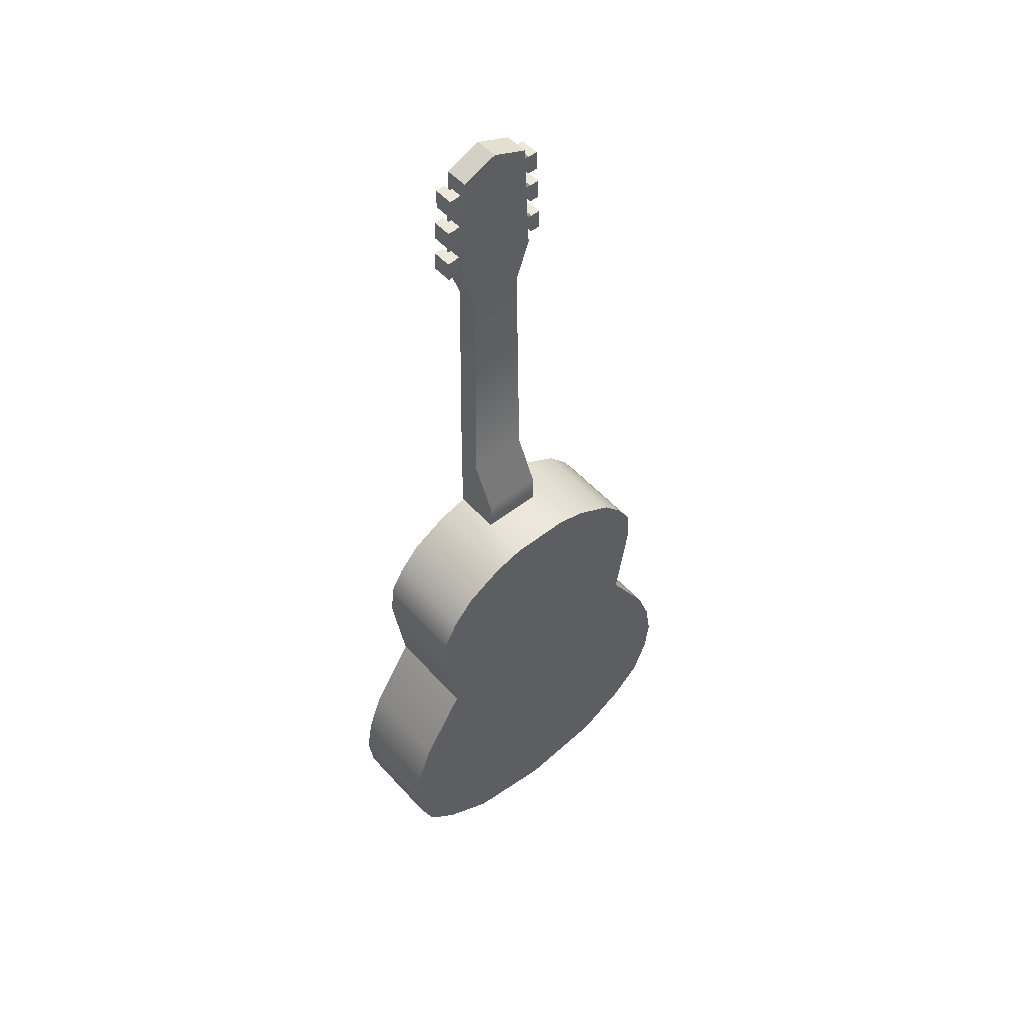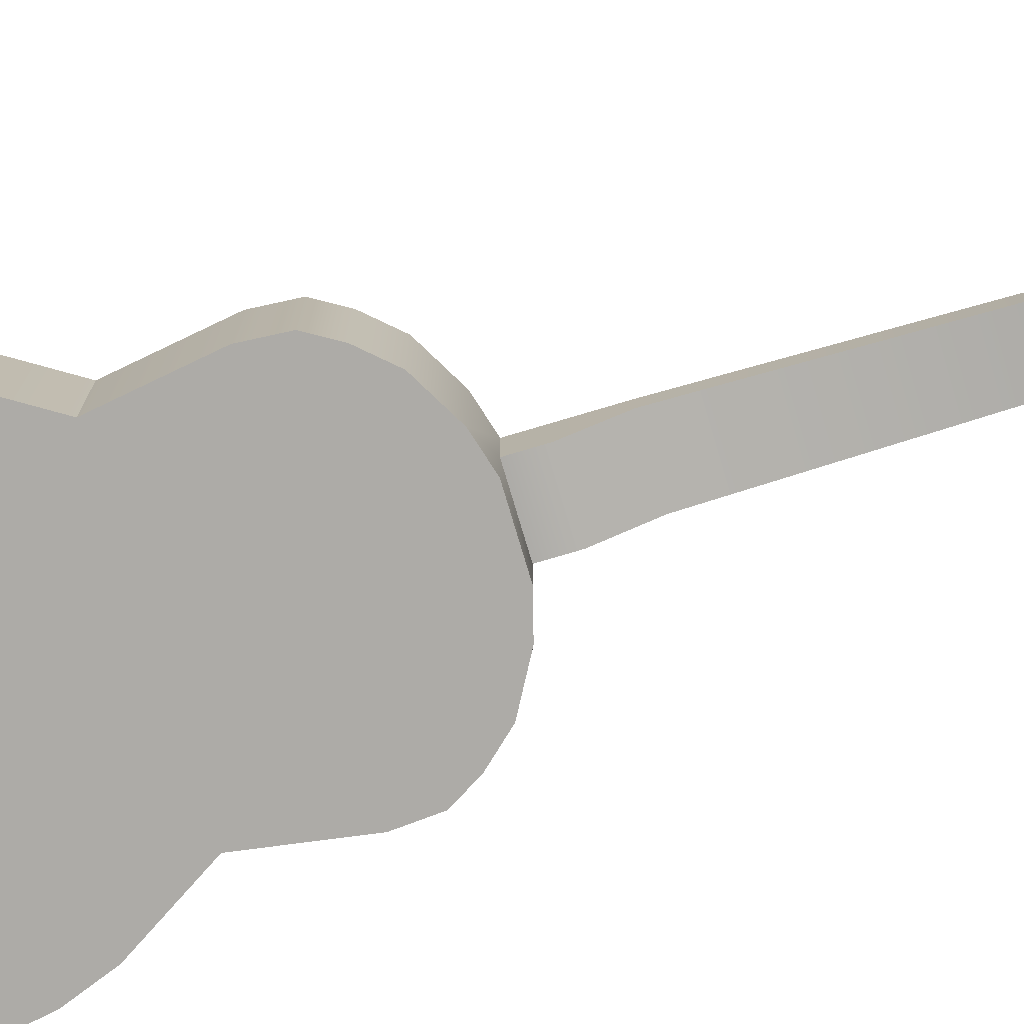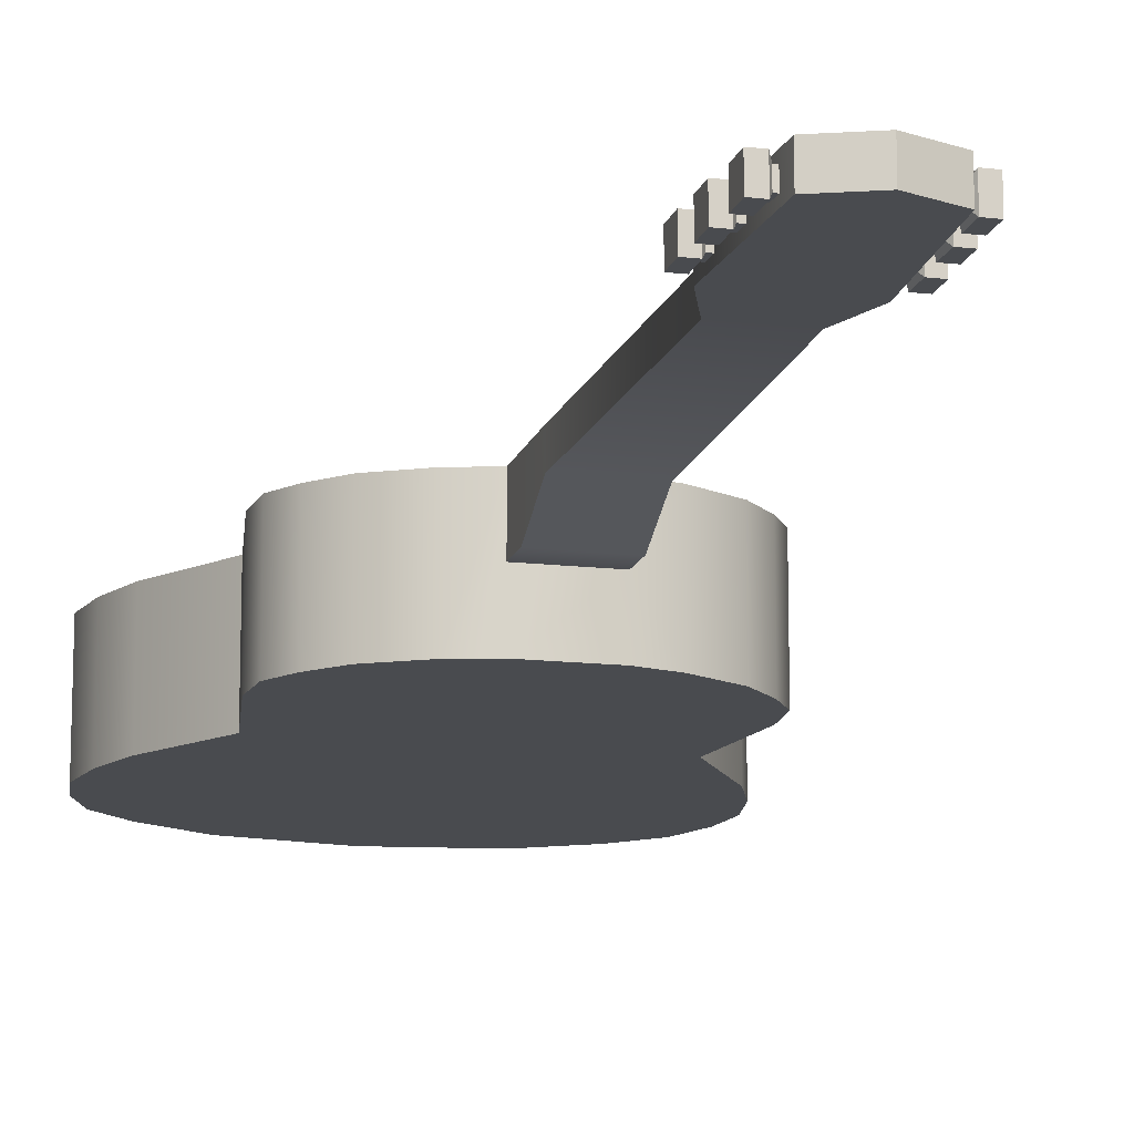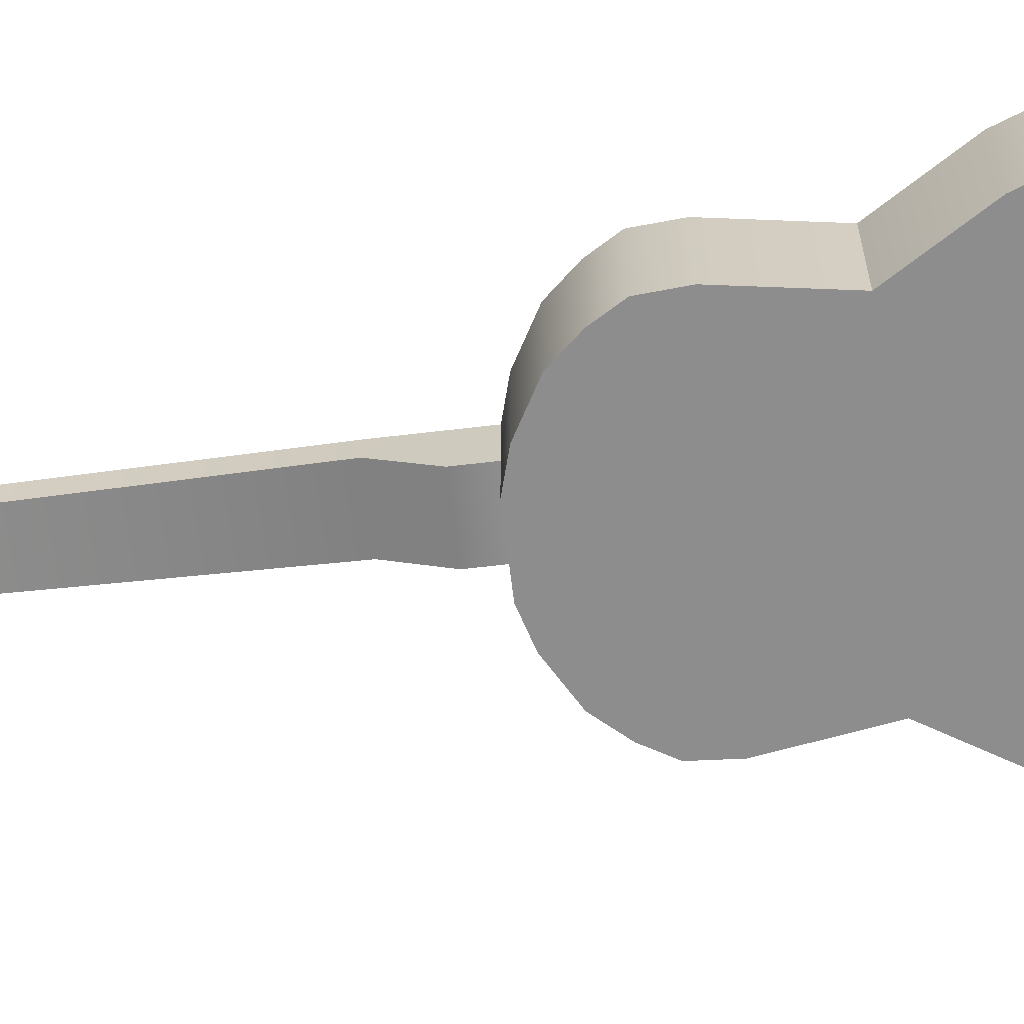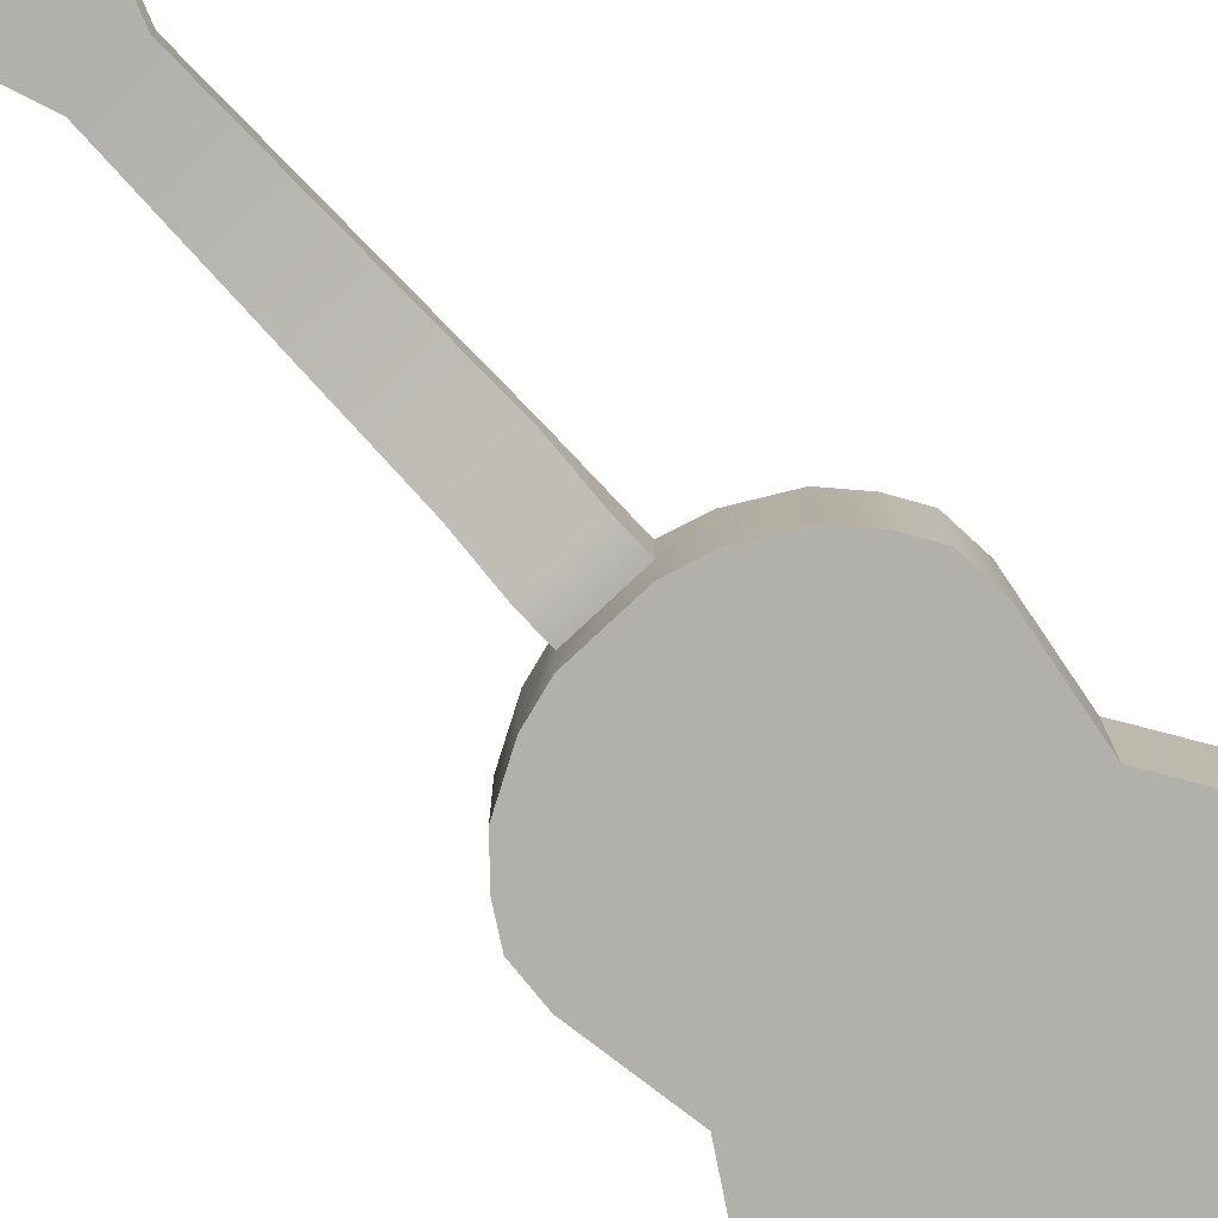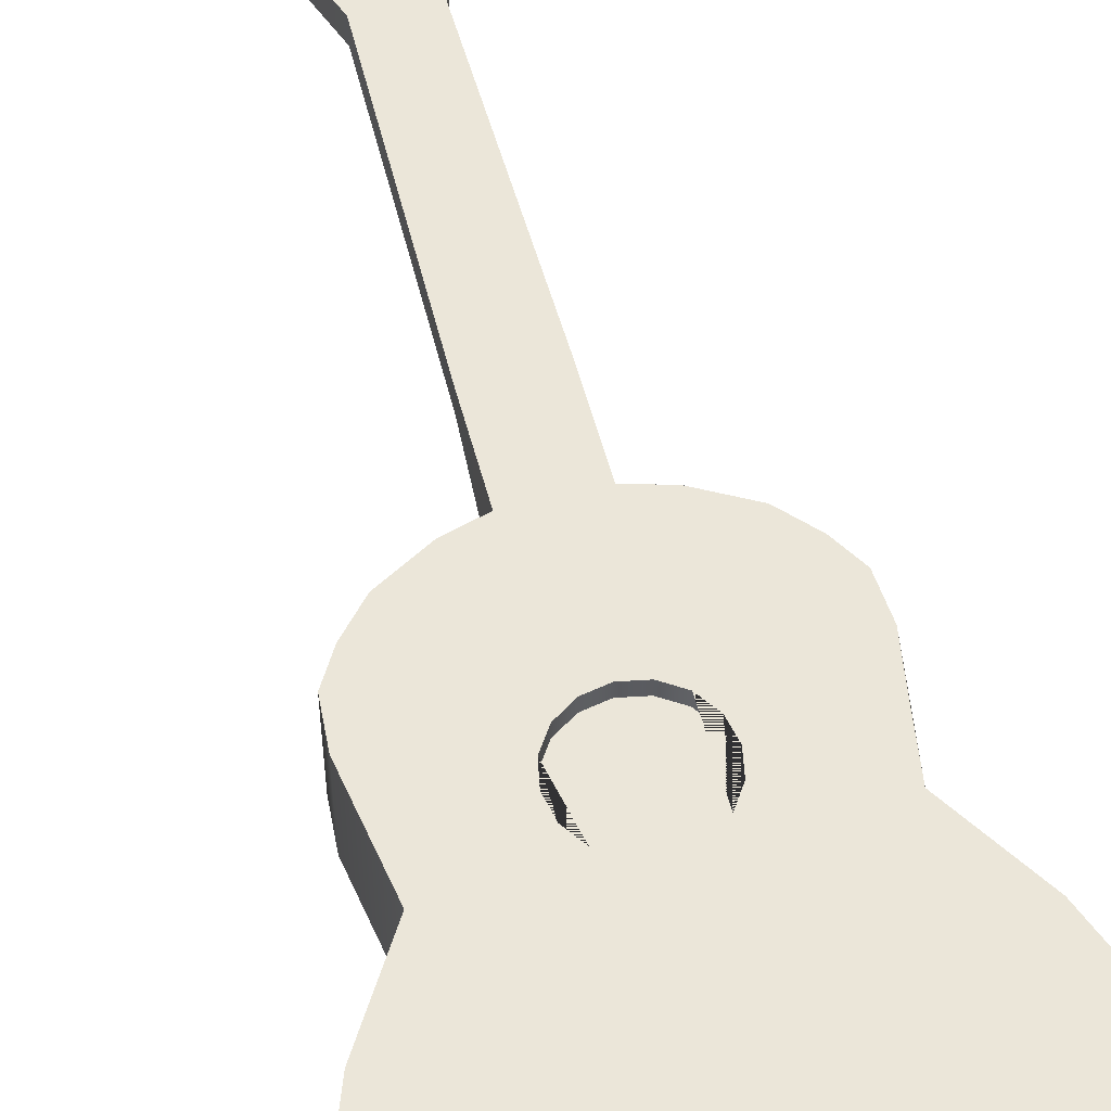
<metadata>
{"format":"obj","ext":"obj","renderer":"f3d","projection":"perspective","resolution":1024,"background":"white","views":[{"elev":51.8,"azim":139.4,"up":"+Y"},{"elev":-76.4,"azim":106.6,"up":"+Z"},{"elev":-14.2,"azim":165.6,"up":"+Z"},{"elev":-64.7,"azim":-83.2,"up":"+Z"},{"elev":-78.5,"azim":-136.8,"up":"+Z"},{"elev":56.5,"azim":-14.9,"up":"+Z"}]}
</metadata>
<code>
o bASE
v 0.4004 0.1699 -0
v 0.2616 2.338 0
v 0.5014 1.46 0
v 0.5664 2.06 0
v 0.4241 2.246 0
v 0.8358 0.7301 -0
v 0.7529 0.4249 -0
v 0.7381 1.082 -0
v 0.4381 0.06489 -0.473
v 0.3042 2.44 -0.473
v 0.6163 1.483 -0.473
v 0.6738 2.094 -0.473
v 0.4935 2.333 -0.473
v 0.9468 0.7321 -0.473
v 0.8457 0.362 -0.473
v 0.8368 1.131 -0.473
v 0.1521 2.484 -0.2365
v 0.1779 4.876 0
v 0.1779 4.876 -0.1183
v 0.1314 4.087 -0.1183
v 0.1314 4.087 0
v 0.1521 2.861 0
v 0.1521 2.861 -0.1183
v 0.1521 2.629 -0.2365
v 0.1521 2.629 0
v 0.1521 2.629 -0.1183
v 0.2065 4.293 0
v 0.2065 4.293 -0.1183
v 0.5761 1.924 0
v 0.6864 1.922 -0.473
v 0.1706 1.532 0
v 0.1706 1.873 0
v -0.4004 0.1699 -0
v -0.2616 2.338 0
v -0.5014 1.46 0
v -0.5664 2.06 0
v -0.4241 2.246 0
v -0.8358 0.7301 -0
v -0.7529 0.4249 -0
v -0.7381 1.082 -0
v -0.4381 0.06489 -0.473
v -0.3042 2.44 -0.473
v -0.6163 1.483 -0.473
v -0.6738 2.094 -0.473
v -0.4935 2.333 -0.473
v -0.9468 0.7321 -0.473
v -0.8457 0.362 -0.473
v -0.8368 1.131 -0.473
v 0 0.1055 -0
v 0 1.461 0
v 0 0.5757 -0
v 0 0.3015 -0
v 0 0.9028 -0
v 0 -0.00556 -0.473
v -0.1521 2.364 0
v -0.1521 2.484 -0.2365
v -0.1779 4.876 0
v 0 4.949 0
v 0 4.949 -0.1183
v -0.1779 4.876 -0.1183
v -0.1314 4.087 -0.1183
v -0.1314 4.087 0
v -0.1521 2.861 0
v -0.1521 2.861 -0.1183
v -0.1521 2.629 -0.2365
v -0.1521 2.629 0
v -0.1521 2.629 -0.1183
v -0.2065 4.293 0
v -0.2065 4.293 -0.1183
v 0 4.293 0
v 0 4.293 -0.1183
v -0.5761 1.927 0
v -0.6864 1.922 -0.473
v -0 1.944 0
v -0.1706 1.532 0
v -0.1706 1.873 0
v 0.09231 1.48 -0.07208
v 0.2412 1.703 0
v -0.2412 1.703 0
v 0.09231 1.48 0
v -0.2412 1.703 -0.07208
v 0.09231 1.925 0
v 0.2229 1.795 0
v -0.09231 1.48 0
v -0.09231 1.925 0
v -0.2229 1.795 0
v 0.2412 1.703 -0.07208
v 0.2229 1.61 0
v -0.2229 1.61 0
v -0.1706 1.873 -0.07208
v -0.1706 1.532 -0.07208
v -0 1.944 -0.07208
v 0 1.461 -0.07208
v 0.1706 1.873 -0.07208
v 0.1706 1.532 -0.07208
v 0.09231 1.925 -0.07208
v 0.2229 1.795 -0.07208
v -0.09231 1.48 -0.07208
v -0.09231 1.925 -0.07208
v -0.2229 1.795 -0.07208
v 0.2229 1.61 -0.07208
v -0.2229 1.61 -0.07208
v -0 1.963 0
v 0.1521 2.364 0
v 0.1521 2.094 0
v 0.1521 1.963 0
v -0.1521 2.094 0
v -0.1521 1.963 0
v 0.5133 2.148 0
v 0.6018 2.214 -0.473
v -0.5133 2.148 0
v -0.6018 2.214 -0.473
v 0.1521 2.214 0
v -0.1521 2.214 0
v 0.8058 0.9028 -0
v 0.9121 0.9318 -0.473
v 0 0.7301 -0
v -0.8058 0.9028 -0
v -0.9121 0.9318 -0.473
v 0.8147 0.5757 -0
v 0.9215 0.5471 -0.473
v 0 0.4249 -0
v -0.8147 0.5757 -0
v -0.9215 0.5471 -0.473
v 0.6254 0.3015 -0
v 0.6922 0.2135 -0.473
v 0 0.196 -0
v -0.6254 0.3015 -0
v -0.6922 0.2135 -0.473
v 0.2715 1.883 0
v 0.4227 1.504 0
v 0 1.23 -0
v 0.3925 1.704 0
v 0.2937 1.268 0
v 0.543 1.711 0
v -0.1521 2.484 -0.473
v 0.1521 2.484 -0.473
v 0.4381 0.06489 -0
v 0 -0.00556 -0
v 0.4935 2.333 0
v 0.3042 2.44 0
v 0.8368 1.131 -0
v 0.6163 1.483 0
v 0.6018 2.214 0
v 0.9215 0.5471 -0
v 0.9468 0.7321 -0
v 0.6922 0.2135 -0
v 0.8457 0.362 -0
v 0.9121 0.9318 -0
v 0.1521 2.484 0
v 0.6513 1.711 0
v 0.6864 1.924 0
v -0.4381 0.06489 -0
v -0.4935 2.333 0
v -0.3042 2.44 0
v -0.8368 1.131 -0
v -0.6163 1.483 0
v -0.6018 2.214 0
v -0.9215 0.5471 -0
v -0.9468 0.7321 -0
v -0.6922 0.2135 -0
v -0.8457 0.362 -0
v -0.9121 0.9318 -0
v -0.1521 2.484 0
v -0.6864 1.922 0
v -0.6738 2.094 0
v 0.6738 2.094 0
v 0.258 4.715 -0.00967
v 0.258 4.815 -0.00967
v 0.258 4.715 -0.1097
v 0.258 4.815 -0.1097
v 0.208 4.715 -0.1097
v 0.208 4.815 -0.1097
v 0.208 4.715 -0.00967
v 0.208 4.815 -0.00967
v 0.1662 4.735 -0.089
v 0.1662 4.735 -0.03034
v 0.1662 4.794 -0.03034
v 0.1662 4.794 -0.089
v 0.1956 4.735 -0.089
v 0.1956 4.794 -0.03034
v 0.1956 4.794 -0.089
v 0.1956 4.735 -0.03034
v 0.2735 4.529 -0.00967
v 0.2735 4.629 -0.00967
v 0.2735 4.529 -0.1097
v 0.2735 4.629 -0.1097
v 0.2235 4.529 -0.1097
v 0.2235 4.629 -0.1097
v 0.2235 4.529 -0.00967
v 0.2235 4.629 -0.00967
v 0.1817 4.549 -0.089
v 0.1817 4.549 -0.03034
v 0.1817 4.608 -0.03034
v 0.1817 4.608 -0.089
v 0.2111 4.549 -0.089
v 0.2111 4.608 -0.03034
v 0.2111 4.608 -0.089
v 0.2111 4.549 -0.03034
v 0.2813 4.341 -0.00967
v 0.2813 4.441 -0.00967
v 0.2813 4.341 -0.1097
v 0.2813 4.441 -0.1097
v 0.2313 4.341 -0.1097
v 0.2313 4.441 -0.1097
v 0.2313 4.341 -0.00967
v 0.2313 4.441 -0.00967
v 0.1896 4.362 -0.089
v 0.1896 4.362 -0.03034
v 0.1896 4.42 -0.03034
v 0.1896 4.42 -0.089
v 0.2189 4.362 -0.089
v 0.2189 4.42 -0.03034
v 0.2189 4.42 -0.089
v 0.2189 4.362 -0.03034
v -0.2592 4.815 -0.00967
v -0.2592 4.715 -0.00967
v -0.2592 4.815 -0.1097
v -0.2592 4.715 -0.1097
v -0.2092 4.815 -0.1097
v -0.2092 4.715 -0.1097
v -0.2092 4.815 -0.00967
v -0.2092 4.715 -0.00967
v -0.1674 4.794 -0.089
v -0.1674 4.794 -0.03034
v -0.1674 4.735 -0.03034
v -0.1674 4.735 -0.089
v -0.1968 4.794 -0.089
v -0.1968 4.735 -0.03034
v -0.1968 4.735 -0.089
v -0.1968 4.794 -0.03034
v -0.2711 4.634 -0.00967
v -0.2711 4.534 -0.00967
v -0.2711 4.634 -0.1097
v -0.2711 4.534 -0.1097
v -0.2211 4.634 -0.1097
v -0.2211 4.534 -0.1097
v -0.2211 4.634 -0.00967
v -0.2211 4.534 -0.00967
v -0.1793 4.613 -0.089
v -0.1793 4.613 -0.03034
v -0.1793 4.555 -0.03034
v -0.1793 4.555 -0.089
v -0.2087 4.613 -0.089
v -0.2087 4.555 -0.03034
v -0.2087 4.555 -0.089
v -0.2087 4.613 -0.03034
v -0.2794 4.439 -0.00967
v -0.2794 4.339 -0.00967
v -0.2794 4.439 -0.1097
v -0.2794 4.339 -0.1097
v -0.2294 4.439 -0.1097
v -0.2294 4.339 -0.1097
v -0.2294 4.439 -0.00967
v -0.2294 4.339 -0.00967
v -0.1876 4.418 -0.089
v -0.1876 4.418 -0.03034
v -0.1876 4.36 -0.03034
v -0.1876 4.36 -0.089
v -0.217 4.418 -0.089
v -0.217 4.36 -0.03034
v -0.217 4.36 -0.089
v -0.217 4.418 -0.03034
f 152 151 143 11 30
f 149 146 14 116
f 143 142 16 11
f 155 42 45 154
f 152 30 12 167
f 10 137 17 150 141
f 158 112 44 166
f 17 24 26
f 13 10 141 140
f 21 20 28 27
f 70 27 18 58
f 22 63 66 25
f 27 28 19 18
f 58 18 19 59
f 25 26 23 22
f 22 23 20 21
f 61 20 23 64
f 21 62 63 22
f 25 66 164 150
f 26 24 23
f 71 28 20
f 24 65 64 23
f 59 19 28 71
f 59 71 69 60
f 145 148 15 121
f 31 131 133 130 32 83 78 88
f 79 89 102 81
f 165 73 43 157
f 163 119 46 160
f 139 54 9 138
f 166 44 73 165
f 69 71 61
f 56 136 42 155 164
f 56 67 65
f 159 124 47 162
f 62 68 69 61
f 70 58 57 68
f 68 57 60 69
f 58 59 60 57
f 66 63 64 67
f 63 62 61 64
f 144 167 12 110
f 67 64 65
f 56 65 24 17
f 157 43 48 156
f 75 84 98 91
f 88 78 87 101
f 78 83 97 87
f 83 32 94 97
f 32 82 96 94
f 89 75 91 102
f 76 86 100 90
f 31 88 101 95
f 80 31 95 77
f 84 50 93 98
f 82 74 92 96
f 50 80 77 93
f 86 79 81 100
f 74 85 99 92
f 85 76 90 99
f 10 13 45 42 136 137
f 110 12 44 112
f 12 30 73 44
f 30 11 43 73
f 11 16 48 43
f 116 14 46 119
f 121 15 47 124
f 70 68 62
f 13 110 112 45
f 140 144 110 13
f 107 108 103 106 105 113 114
f 154 45 112 158
f 16 116 119 48
f 156 48 119 163
f 142 149 116 16
f 14 121 124 46
f 160 46 124 159
f 146 145 121 14
f 129 47 15 126
f 148 147 126 15
f 162 47 129 161
f 153 41 54 139
f 132 134 131 31 80 50
f 130 82 32
f 137 136 56 17
f 164 66 67 56
f 113 104 55 114
f 1 49 139 138
f 2 5 140 141
f 3 8 142 143
f 5 109 144 140
f 6 120 145 146
f 7 125 147 148
f 8 115 149 142
f 104 2 141 150
f 29 135 151 152
f 49 33 153 139
f 37 34 155 154
f 40 35 157 156
f 111 37 154 158
f 123 38 160 159
f 128 39 162 161
f 118 40 156 163
f 55 104 150 164
f 34 55 164 155
f 35 72 165 157
f 72 36 166 165
f 4 29 152 167
f 109 4 167 144
f 36 111 158 166
f 115 6 146 149
f 38 118 163 160
f 120 7 148 145
f 39 123 159 162
f 125 1 138 147
f 33 128 161 153
f 135 3 143 151
f 104 113 5 2
f 37 114 55 34
f 113 105 109 5
f 114 37 111 107
f 105 106 4 109
f 107 111 36 108
f 85 74 103 108
f 74 82 106 103
f 76 85 108 36 72
f 130 29 4 106 82
f 33 49 127
f 49 1 127
f 52 128 33 127
f 52 127 1 125
f 122 52 125 7
f 122 39 128 52
f 51 123 39 122
f 117 38 123 51
f 51 122 7 120
f 117 51 120 6
f 53 118 38 117
f 53 117 6 115
f 132 40 118 53
f 132 53 115 8
f 132 50 84 75 35 40
f 134 132 8 3 131
f 86 76 72 35 75 89 79
f 133 131 3 135
f 130 133 135 29
f 150 17 26 25
f 61 71 20
f 70 62 21
f 27 70 21
f 138 9 126 147
f 41 129 126 9 54
f 161 129 41 153
f 172 173 171 170
f 170 171 169 168
f 175 173 182 181
f 172 170 168 174
f 174 175 181 183
f 171 173 175 169
f 172 174 183 180
f 168 169 175 174
f 173 172 180 182
f 177 178 179 176
f 183 181 178 177
f 182 179 178 181
f 176 180 183 177
f 176 179 182 180
f 188 189 187 186
f 186 187 185 184
f 191 189 198 197
f 188 186 184 190
f 190 191 197 199
f 187 189 191 185
f 188 190 199 196
f 184 185 191 190
f 189 188 196 198
f 193 194 195 192
f 199 197 194 193
f 198 195 194 197
f 192 196 199 193
f 192 195 198 196
f 204 205 203 202
f 202 203 201 200
f 207 205 214 213
f 204 202 200 206
f 206 207 213 215
f 203 205 207 201
f 204 206 215 212
f 200 201 207 206
f 205 204 212 214
f 209 210 211 208
f 215 213 210 209
f 214 211 210 213
f 208 212 215 209
f 208 211 214 212
f 220 221 219 218
f 218 219 217 216
f 223 221 230 229
f 220 218 216 222
f 222 223 229 231
f 219 221 223 217
f 220 222 231 228
f 216 217 223 222
f 221 220 228 230
f 225 226 227 224
f 231 229 226 225
f 230 227 226 229
f 224 228 231 225
f 224 227 230 228
f 236 237 235 234
f 234 235 233 232
f 239 237 246 245
f 236 234 232 238
f 238 239 245 247
f 235 237 239 233
f 236 238 247 244
f 232 233 239 238
f 237 236 244 246
f 241 242 243 240
f 247 245 242 241
f 246 243 242 245
f 240 244 247 241
f 240 243 246 244
f 252 253 251 250
f 250 251 249 248
f 255 253 262 261
f 252 250 248 254
f 254 255 261 263
f 251 253 255 249
f 252 254 263 260
f 248 249 255 254
f 253 252 260 262
f 257 258 259 256
f 263 261 258 257
f 262 259 258 261
f 256 260 263 257
f 256 259 262 260

</code>
